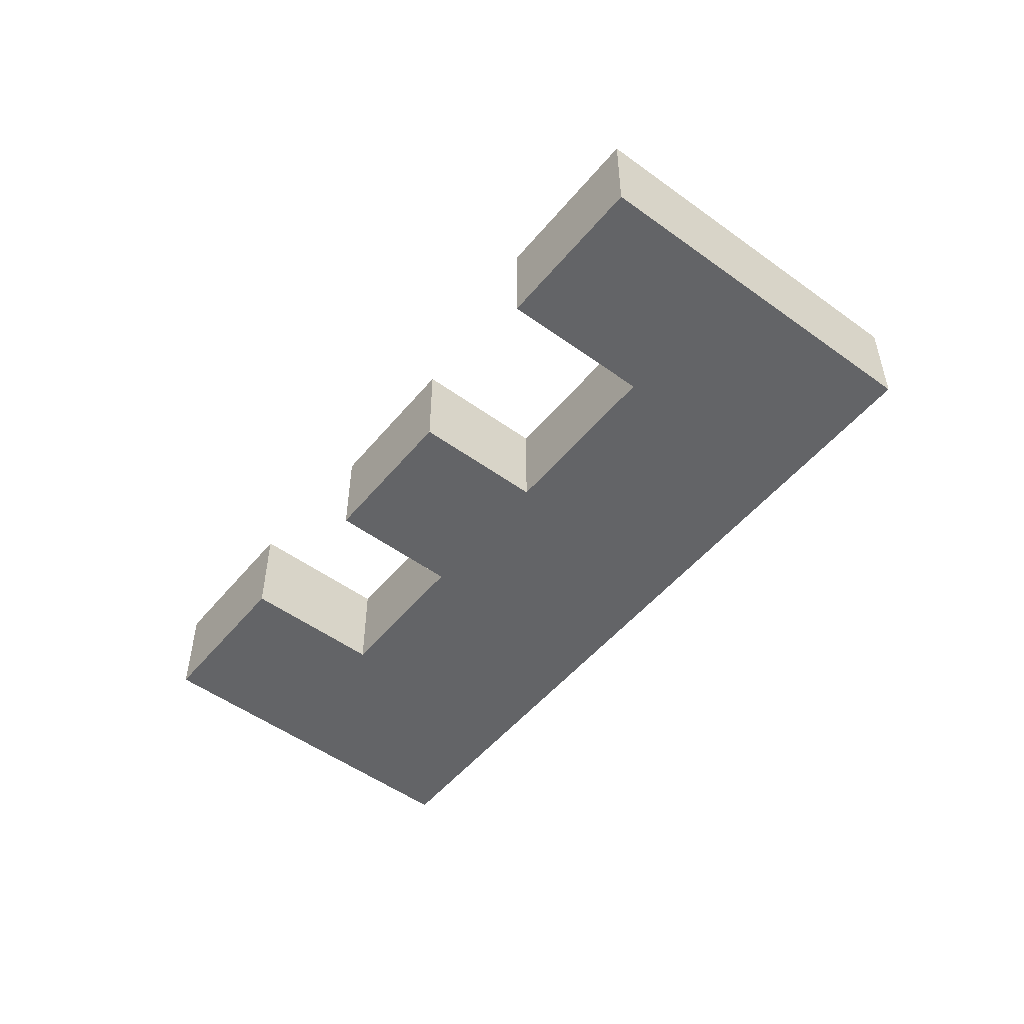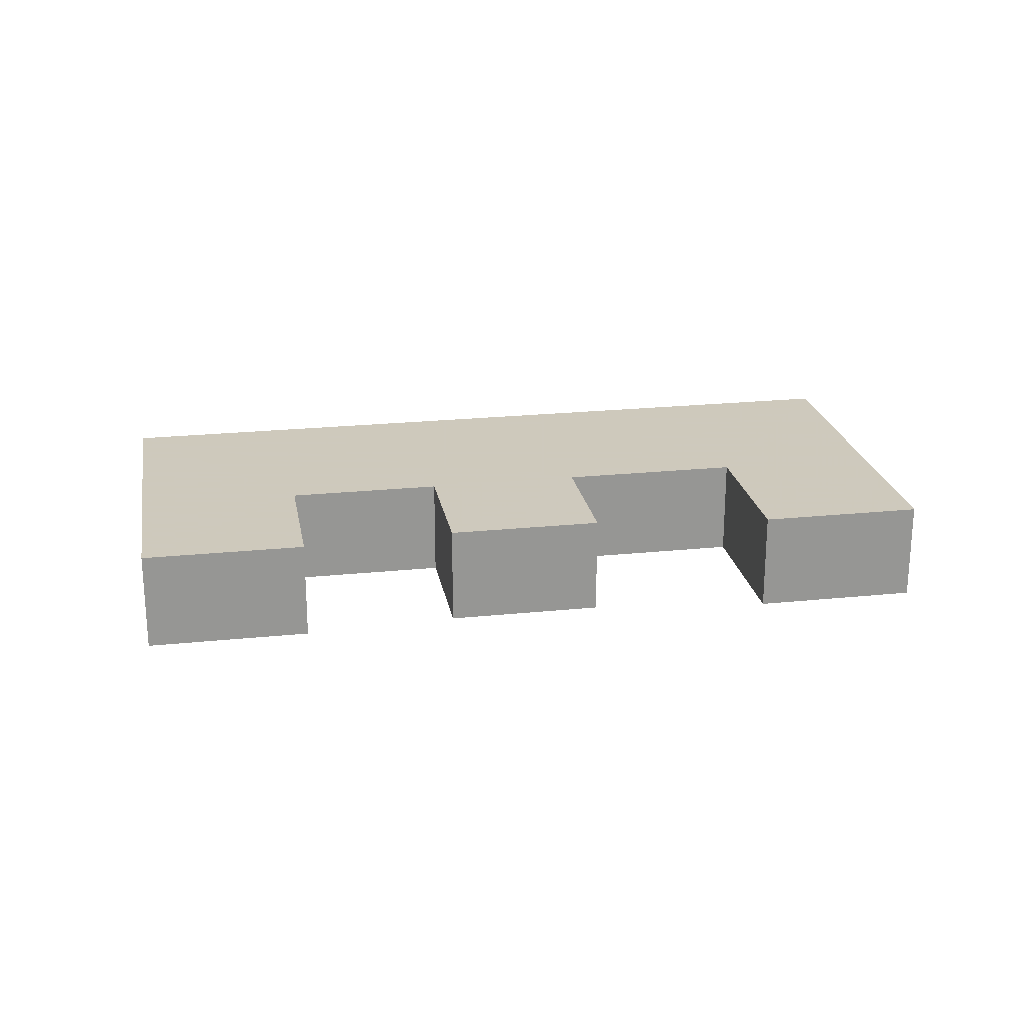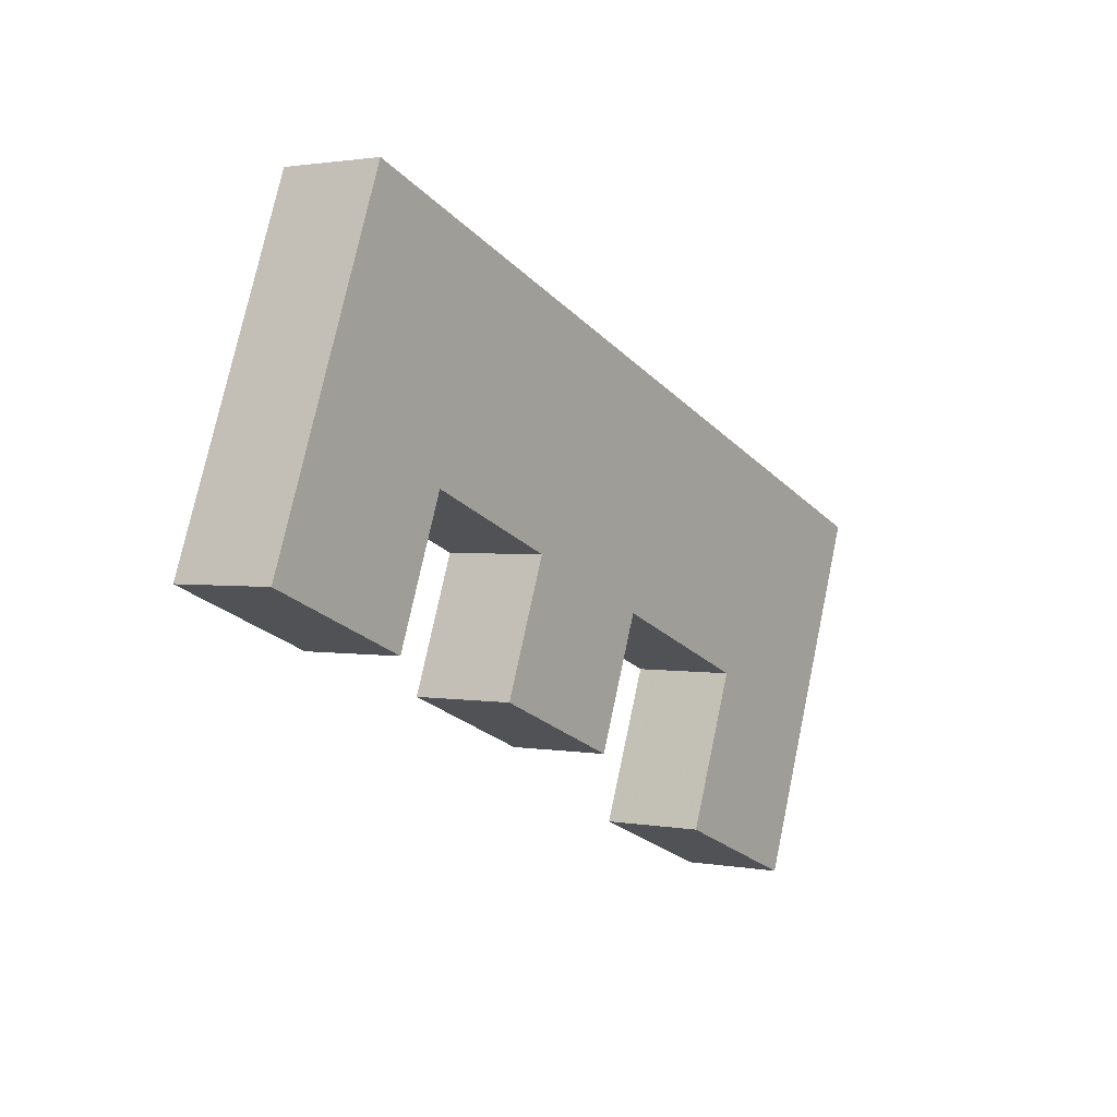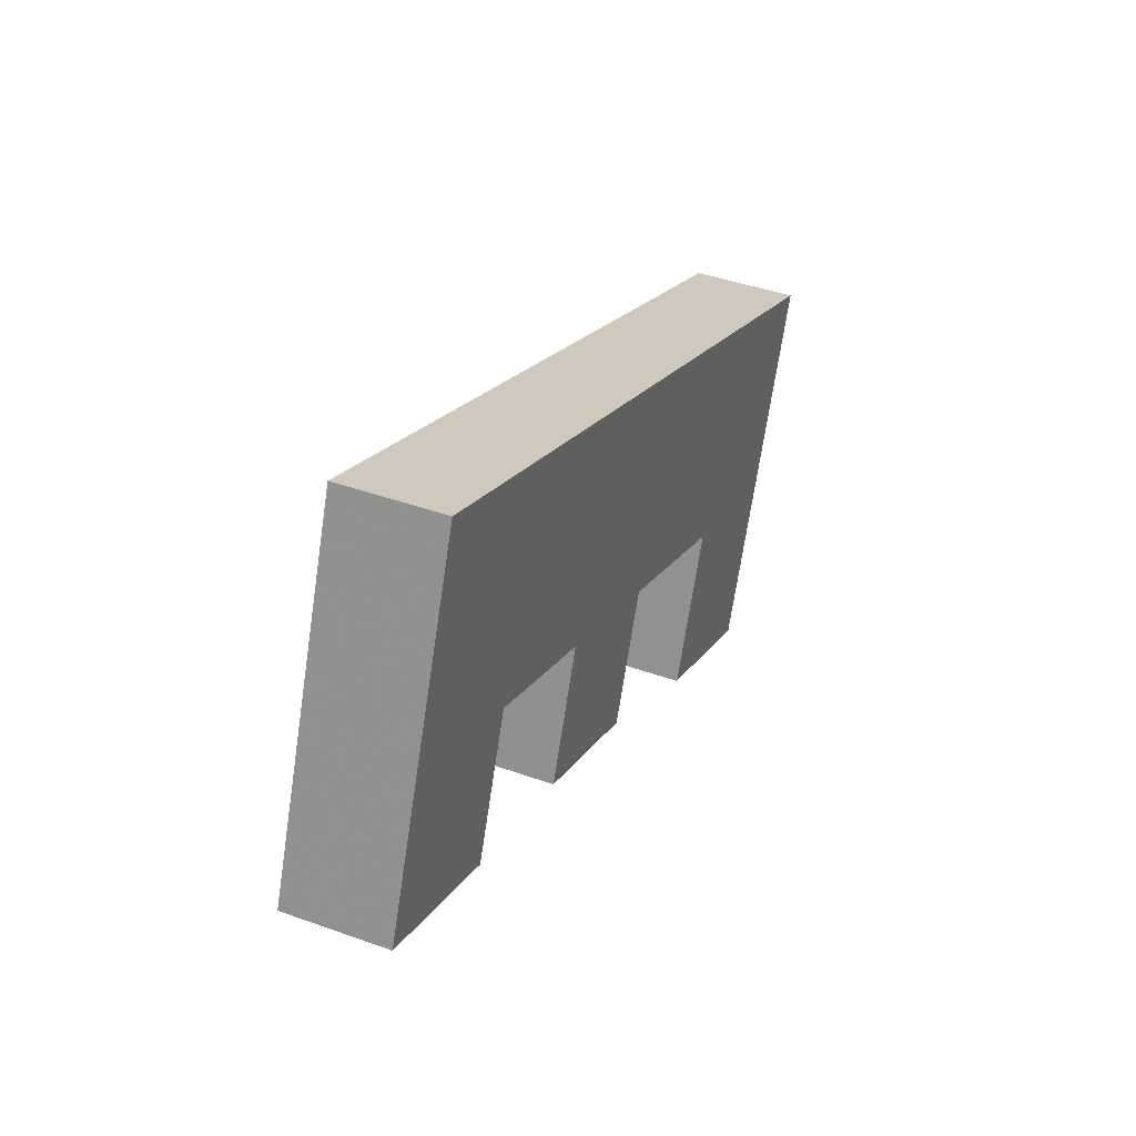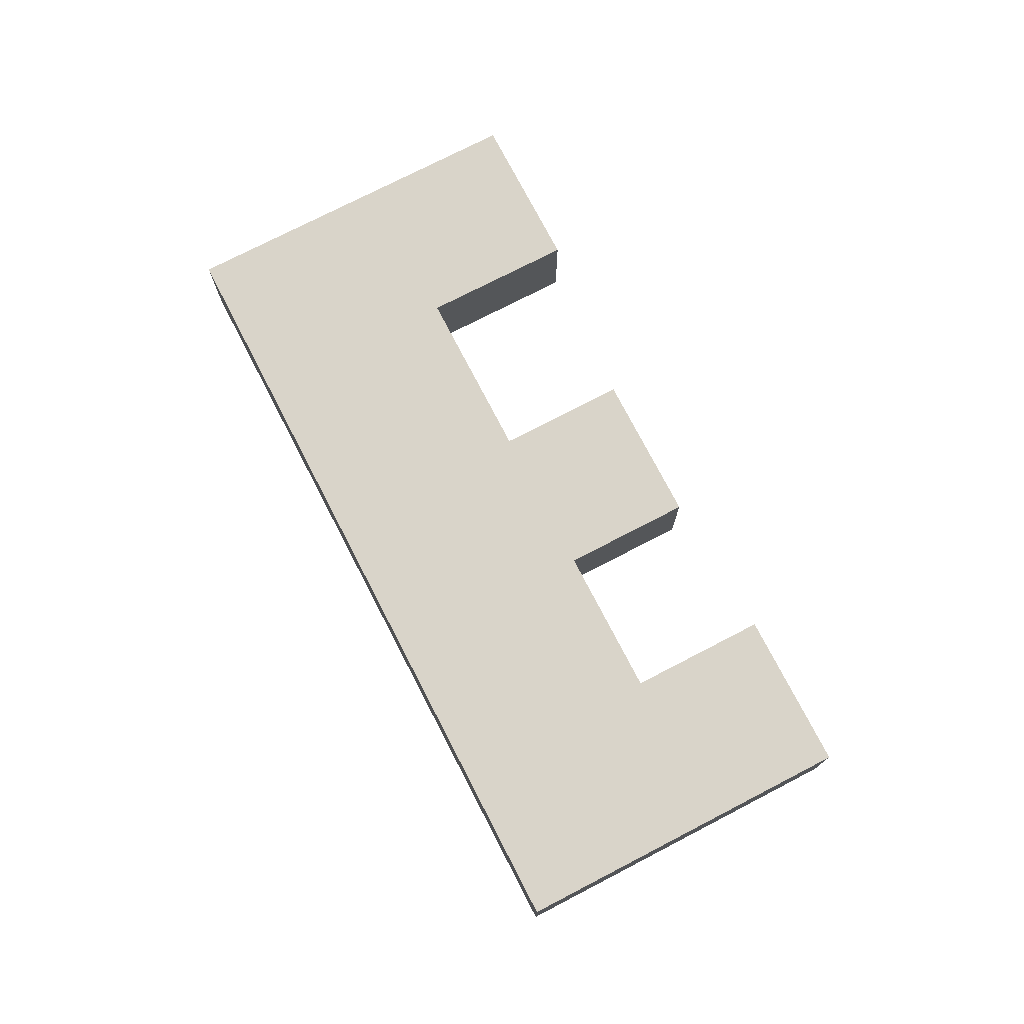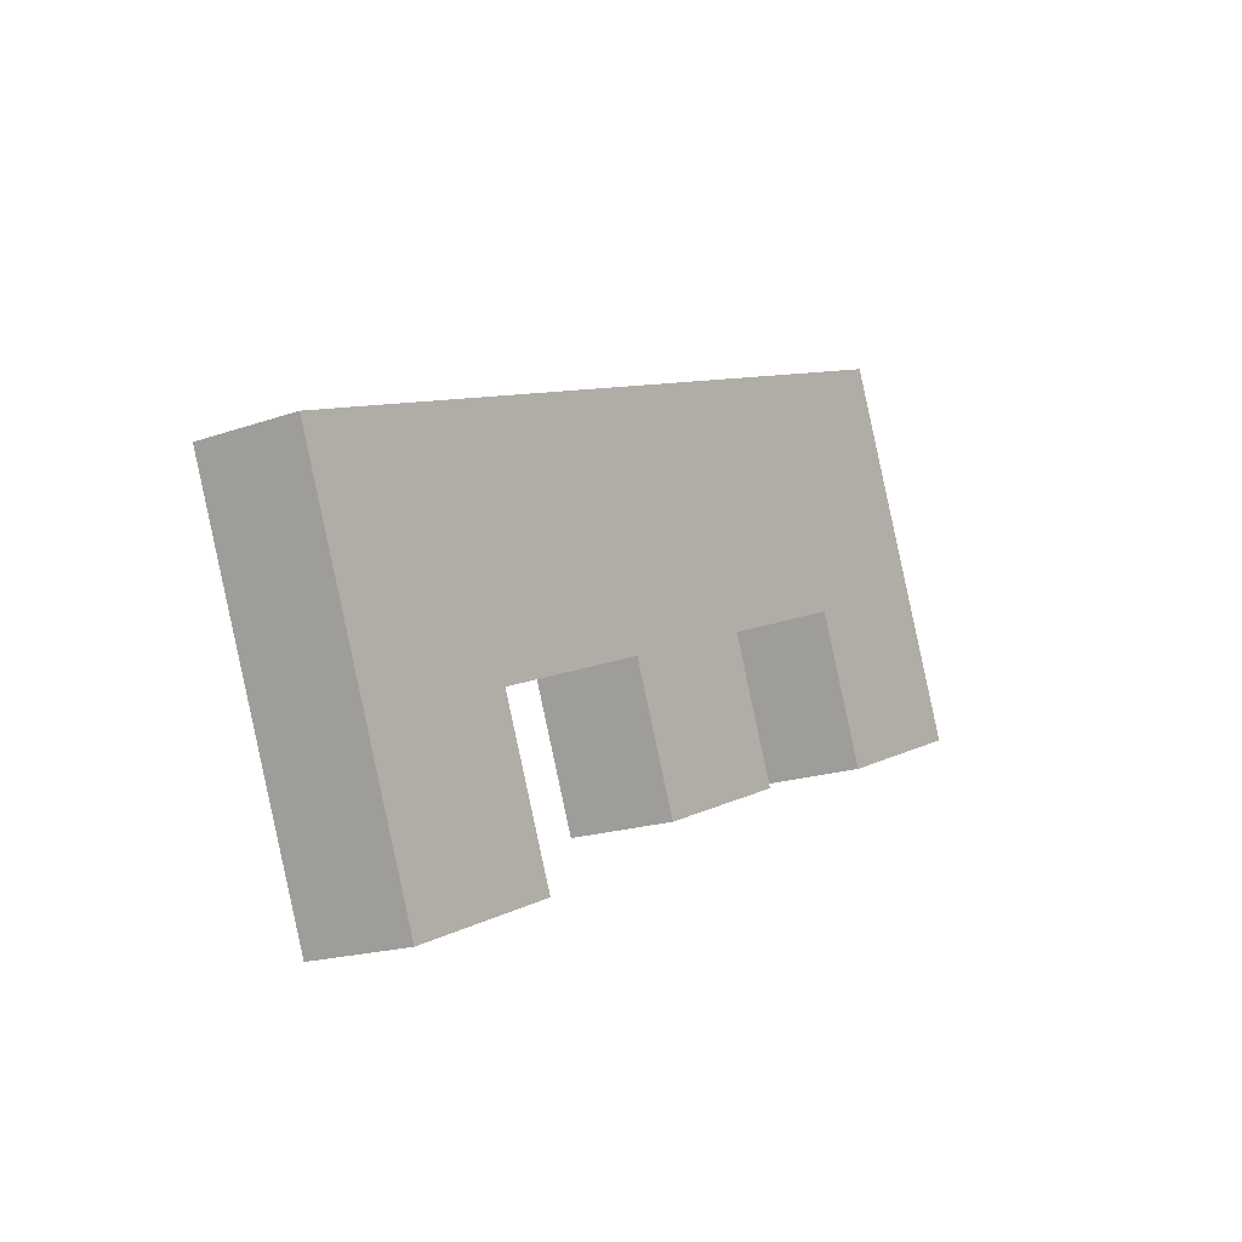
<metadata>
{"format":"obj","ext":"obj","renderer":"f3d","projection":"perspective","resolution":1024,"background":"white","views":[{"elev":-51.2,"azim":30.4,"up":"+Z"},{"elev":22.6,"azim":-31.4,"up":"+Z"},{"elev":1.6,"azim":-55.5,"up":"+Y"},{"elev":41.3,"azim":-66.4,"up":"+Y"},{"elev":74.9,"azim":-138.7,"up":"+Z"},{"elev":-17.7,"azim":125.2,"up":"+Y"}]}
</metadata>
<code>
v -0.4173 -0.1597 0.3048
v -0.4181 -0.1618 0.3048
v -0.4171 -0.1622 0.3048
v -0.4168 -0.1614 0.3048
v -0.4159 -0.1617 0.3048
v -0.4162 -0.1625 0.3048
v -0.4153 -0.1629 0.3048
v -0.4149 -0.1621 0.3048
v -0.4139 -0.1625 0.3048
v -0.4142 -0.1634 0.3048
v -0.4133 -0.1638 0.3048
v -0.4124 -0.1616 0.3048
v -0.4173 -0.1597 0.3054
v -0.4181 -0.1618 0.3054
v -0.4124 -0.1616 0.3054
v -0.4133 -0.1638 0.3054
v -0.4142 -0.1634 0.3054
v -0.4139 -0.1625 0.3054
v -0.4149 -0.1621 0.3054
v -0.4153 -0.1629 0.3054
v -0.4162 -0.1625 0.3054
v -0.4159 -0.1617 0.3054
v -0.4168 -0.1614 0.3054
v -0.4171 -0.1622 0.3054
f 2 4 1
f 2 3 4
f 4 5 1
f 1 14 2
f 2 24 3
f 3 24 4
f 4 22 5
f 5 8 1
f 1 13 14
f 2 14 24
f 4 24 23
f 4 23 22
f 5 22 21
f 5 6 8
f 8 12 1
f 1 15 13
f 14 13 23
f 14 23 24
f 23 13 22
f 21 22 19
f 5 21 6
f 6 7 8
f 9 12 8
f 12 15 1
f 19 13 15
f 22 13 19
f 21 19 20
f 6 21 20
f 6 20 7
f 7 20 8
f 9 11 12
f 8 18 9
f 12 16 15
f 19 15 18
f 8 20 19
f 9 10 11
f 11 16 12
f 8 19 18
f 9 18 17
f 18 15 16
f 9 17 10
f 10 16 11
f 17 18 16
f 10 17 16

</code>
